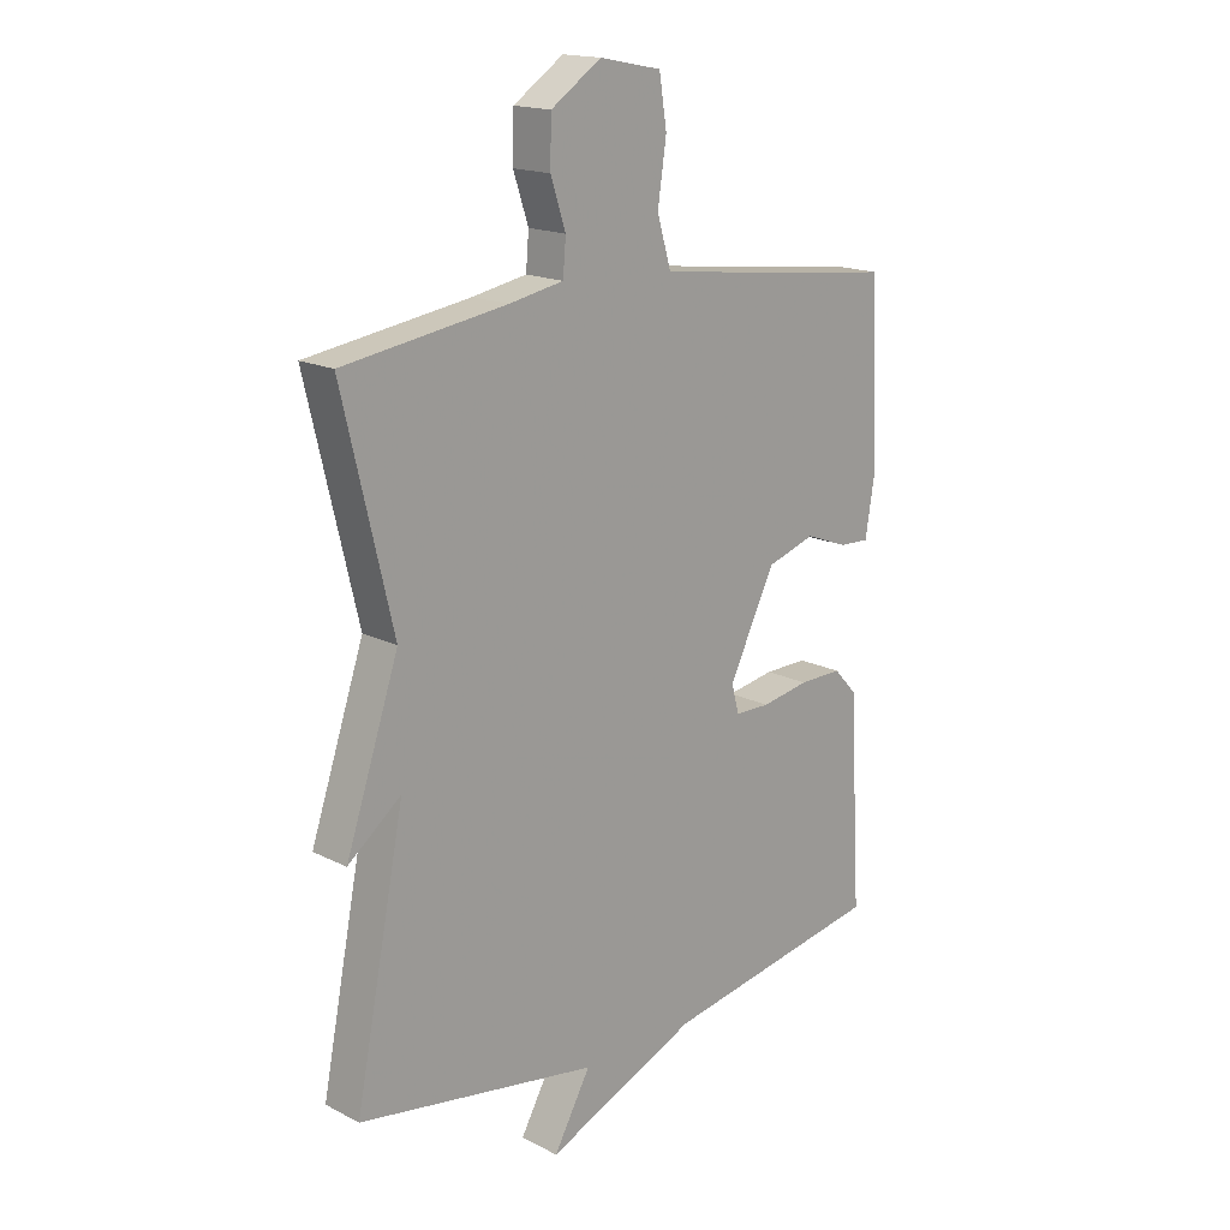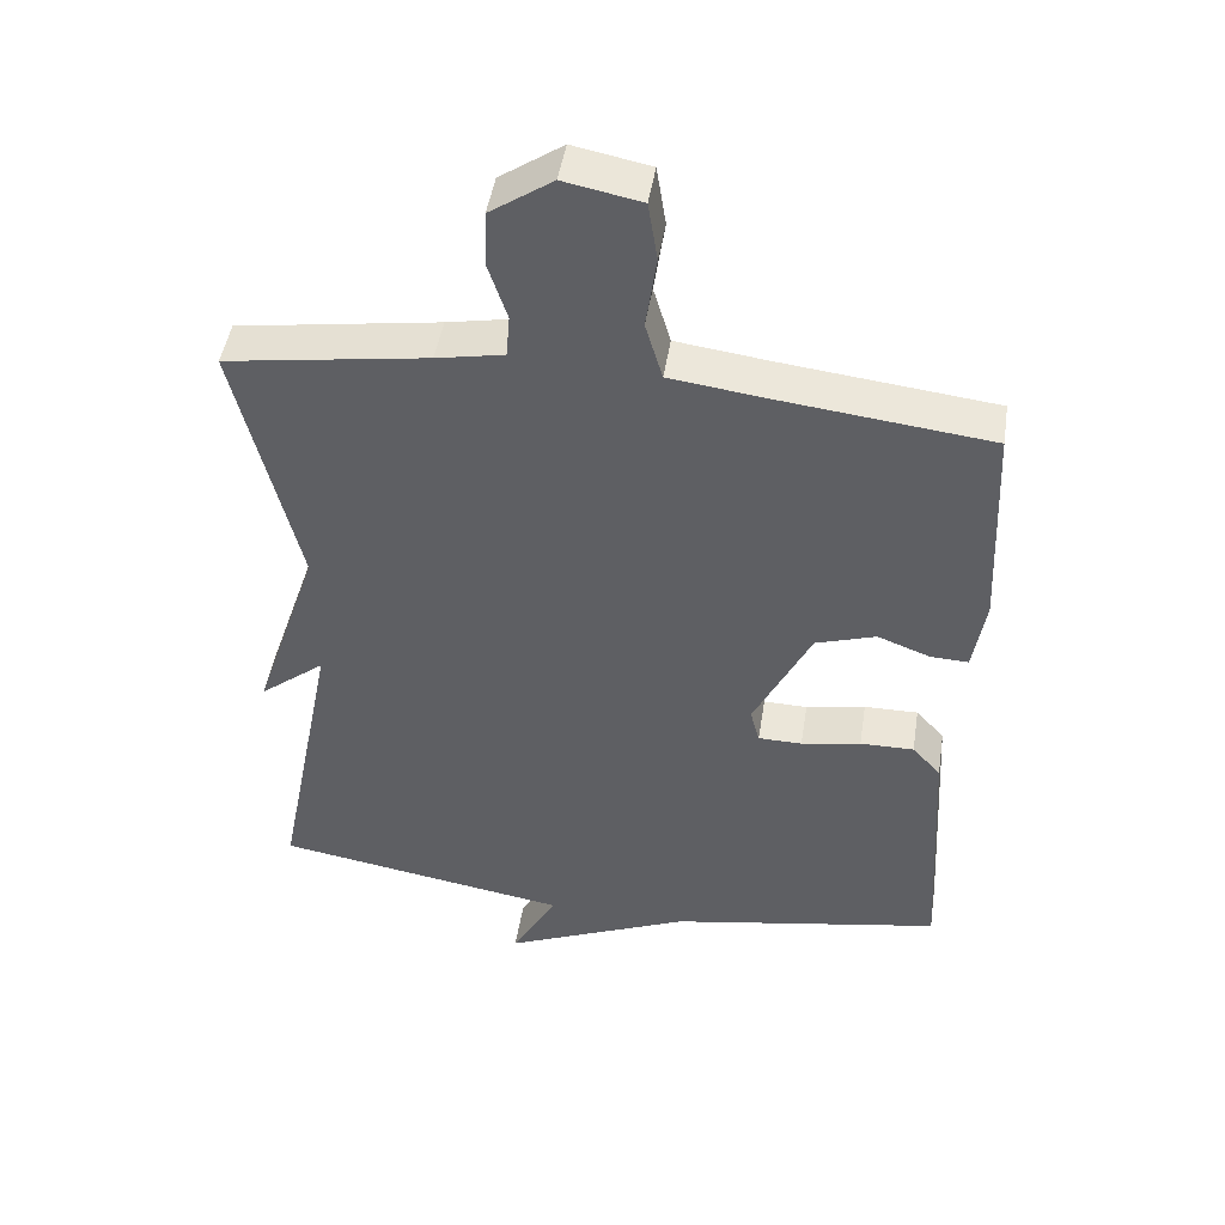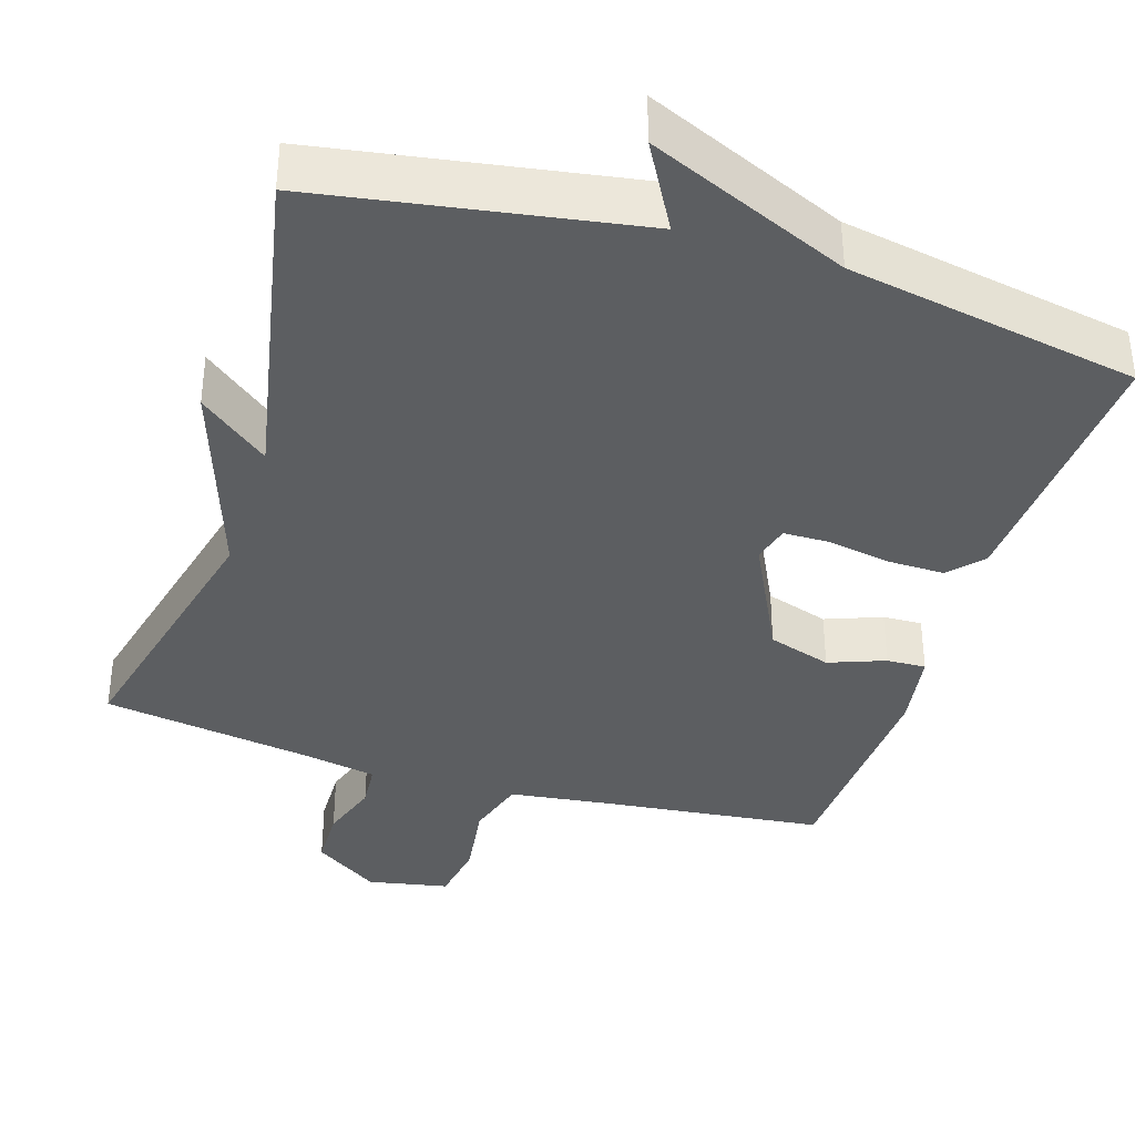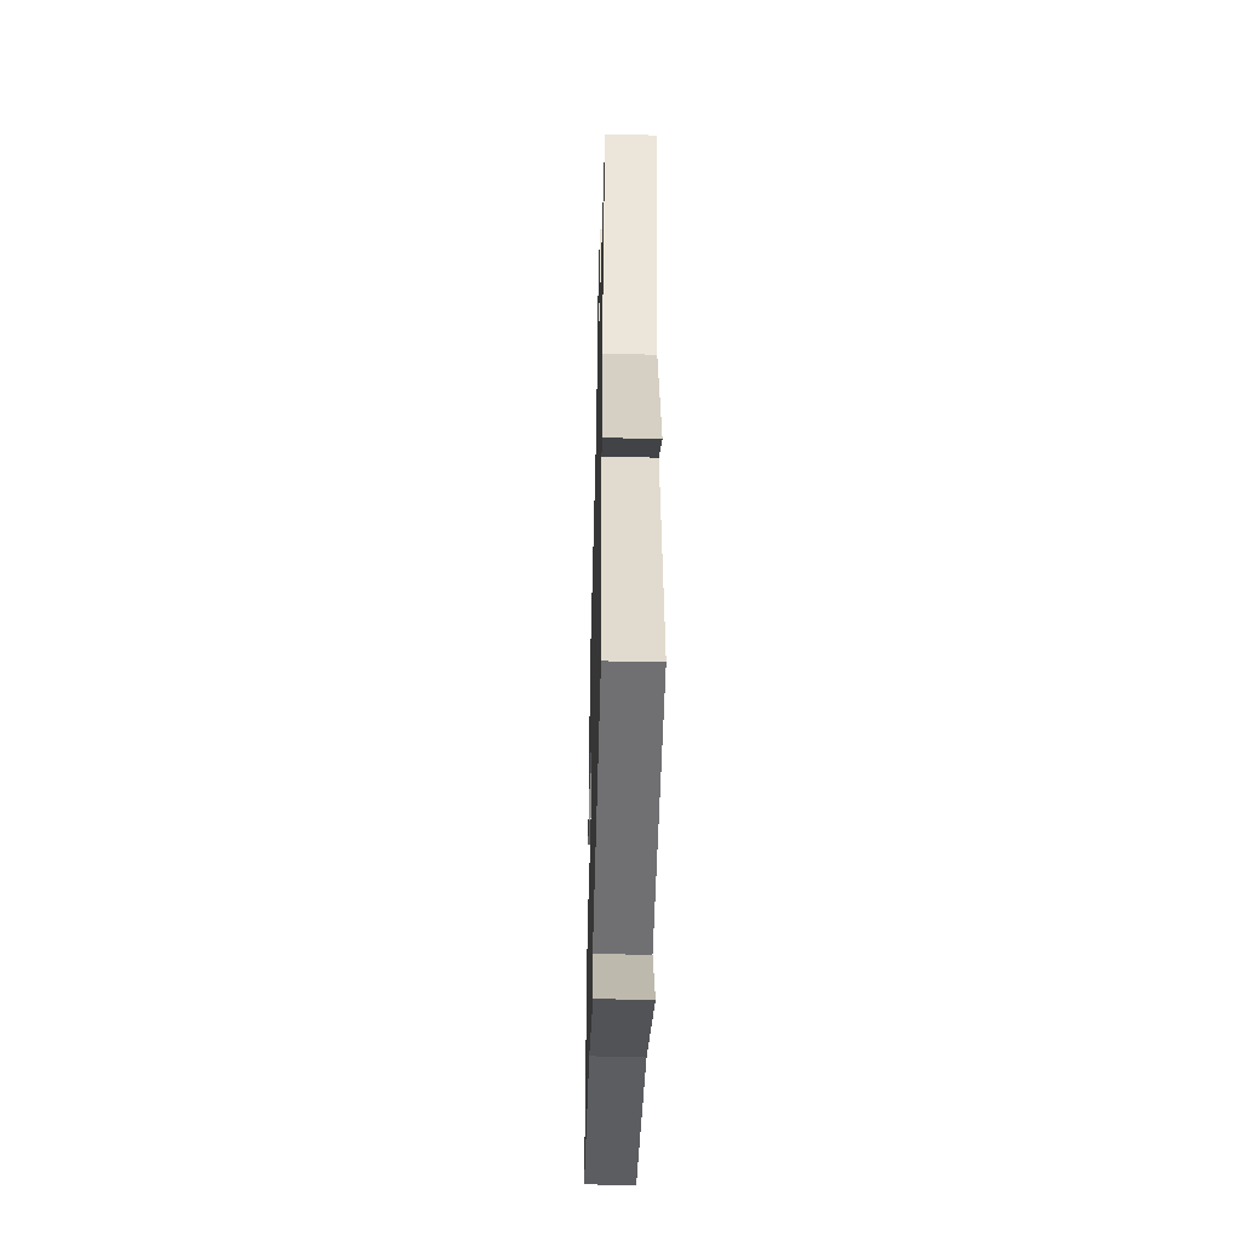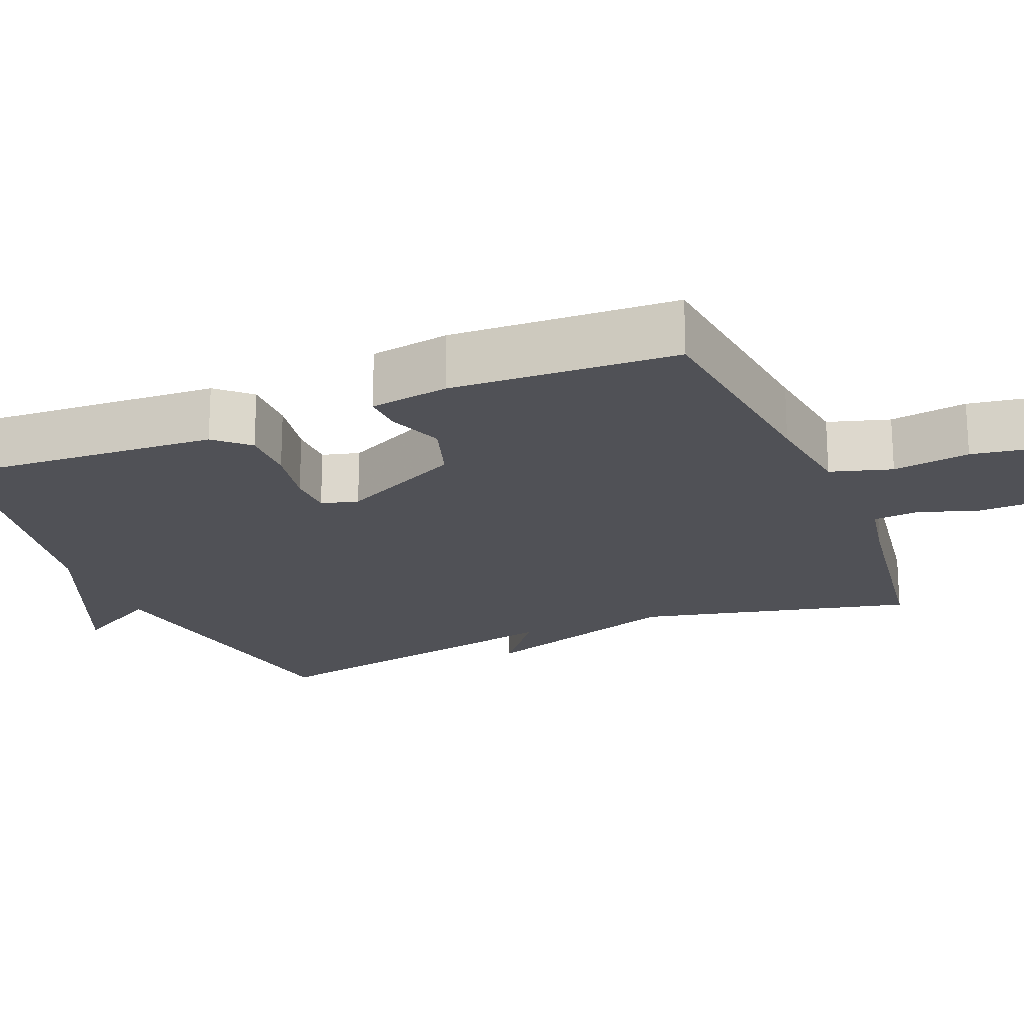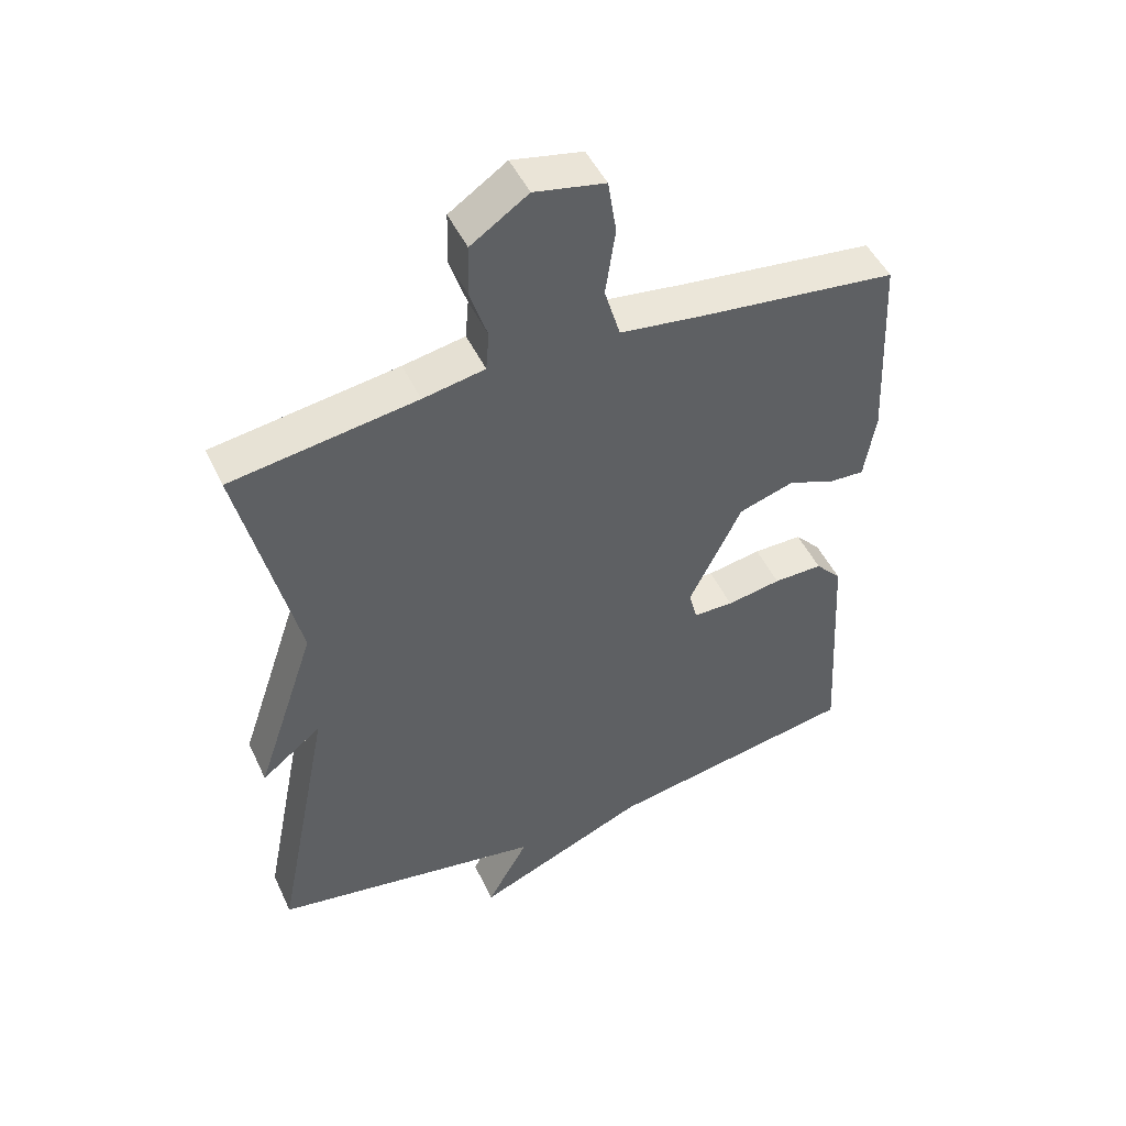
<metadata>
{"format":"obj","ext":"obj","renderer":"f3d","projection":"perspective","resolution":1024,"background":"white","views":[{"elev":17.0,"azim":135.4,"up":"+Z"},{"elev":46.7,"azim":-171.1,"up":"+Z"},{"elev":-37.3,"azim":162.5,"up":"+Y"},{"elev":-45.6,"azim":88.4,"up":"+Z"},{"elev":-20.4,"azim":-67.6,"up":"+Y"},{"elev":48.3,"azim":155.6,"up":"+Z"}]}
</metadata>
<code>
v 0.5 0.07 0.5
v 0.414 0.07 0.135
v 0.506 0.07 -0.138
v 0.414 0.07 -0.065
v 0.5 0.07 -0.5
v 0.084 0.07 -0.569
v 0.148 0.07 -0.683
v -0.116 0.07 -0.569
v -0.5 0.07 -0.5
v -0.479 0.07 -0.14
v -0.439 0.07 -0.096
v -0.364 0.07 -0.097
v -0.281 0.07 -0.112
v -0.22 0.07 -0.111
v -0.207 0.07 -0.062
v -0.287 0.07 0.1
v -0.371 0.07 0.127
v -0.445 0.07 0.099
v -0.497 0.07 0.097
v -0.514 0.07 0.202
v -0.5 0.07 0.5
v -0.203 0.07 0.534
v -0.073 0.07 0.551
v -0.049 0.07 0.632
v -0.064 0.07 0.734
v -0.051 0.07 0.817
v 0.056 0.07 0.838
v 0.143 0.07 0.779
v 0.145 0.07 0.7
v 0.119 0.07 0.621
v 0.124 0.07 0.561
v 0.218 0.07 0.543
v 0.5 0 0.5
v 0.414 0 0.135
v 0.506 0 -0.138
v 0.414 0 -0.065
v 0.5 0 -0.5
v 0.084 0 -0.569
v 0.148 0 -0.683
v -0.116 0 -0.569
v -0.5 0 -0.5
v -0.479 0 -0.14
v -0.439 0 -0.096
v -0.364 0 -0.097
v -0.281 0 -0.112
v -0.22 0 -0.111
v -0.207 0 -0.062
v -0.287 0 0.1
v -0.371 0 0.127
v -0.445 0 0.099
v -0.497 0 0.097
v -0.514 0 0.202
v -0.5 0 0.5
v -0.203 0 0.534
v -0.073 0 0.551
v -0.049 0 0.632
v -0.064 0 0.734
v -0.051 0 0.817
v 0.056 0 0.838
v 0.143 0 0.779
v 0.145 0 0.7
v 0.119 0 0.621
v 0.124 0 0.561
v 0.218 0 0.543
f 28 29 30
f 27 28 30
f 26 27 30
f 25 26 30
f 24 25 30
f 23 24 30 31
f 22 23 31 32
f 22 32 1
f 21 22 1
f 20 21 1
f 19 20 1
f 18 19 1
f 17 18 1
f 11 12 13
f 10 11 13
f 9 10 13
f 8 9 13
f 8 13 14
f 7 8 14
f 6 7 14
f 6 14 15
f 5 6 15
f 4 5 15
f 2 3 4
f 16 17 1 2
f 2 4 15 16
f 62 61 60
f 62 60 59
f 62 59 58
f 62 58 57
f 62 57 56
f 63 62 56 55
f 64 63 55 54
f 33 64 54
f 33 54 53
f 33 53 52
f 33 52 51
f 33 51 50
f 33 50 49
f 45 44 43
f 45 43 42
f 45 42 41
f 45 41 40
f 46 45 40
f 46 40 39
f 46 39 38
f 47 46 38
f 47 38 37
f 47 37 36
f 36 35 34
f 34 33 49 48
f 48 47 36 34
f 1 33 34 2
f 2 34 35 3
f 3 35 36 4
f 4 36 37 5
f 5 37 38 6
f 6 38 39 7
f 7 39 40 8
f 8 40 41 9
f 9 41 42 10
f 10 42 43 11
f 11 43 44 12
f 12 44 45 13
f 13 45 46 14
f 14 46 47 15
f 15 47 48 16
f 16 48 49 17
f 17 49 50 18
f 18 50 51 19
f 19 51 52 20
f 20 52 53 21
f 21 53 54 22
f 22 54 55 23
f 23 55 56 24
f 24 56 57 25
f 25 57 58 26
f 26 58 59 27
f 27 59 60 28
f 28 60 61 29
f 29 61 62 30
f 30 62 63 31
f 31 63 64 32
f 32 64 33 1

</code>
